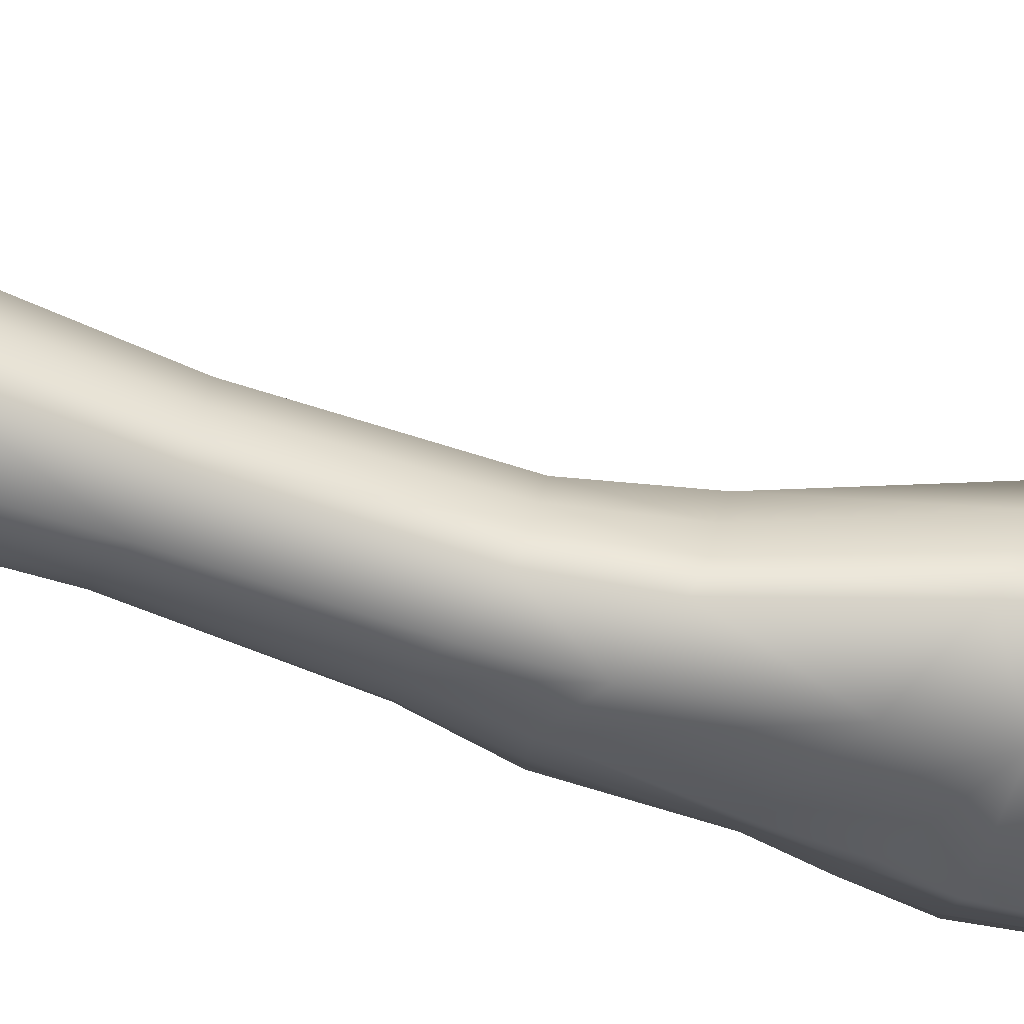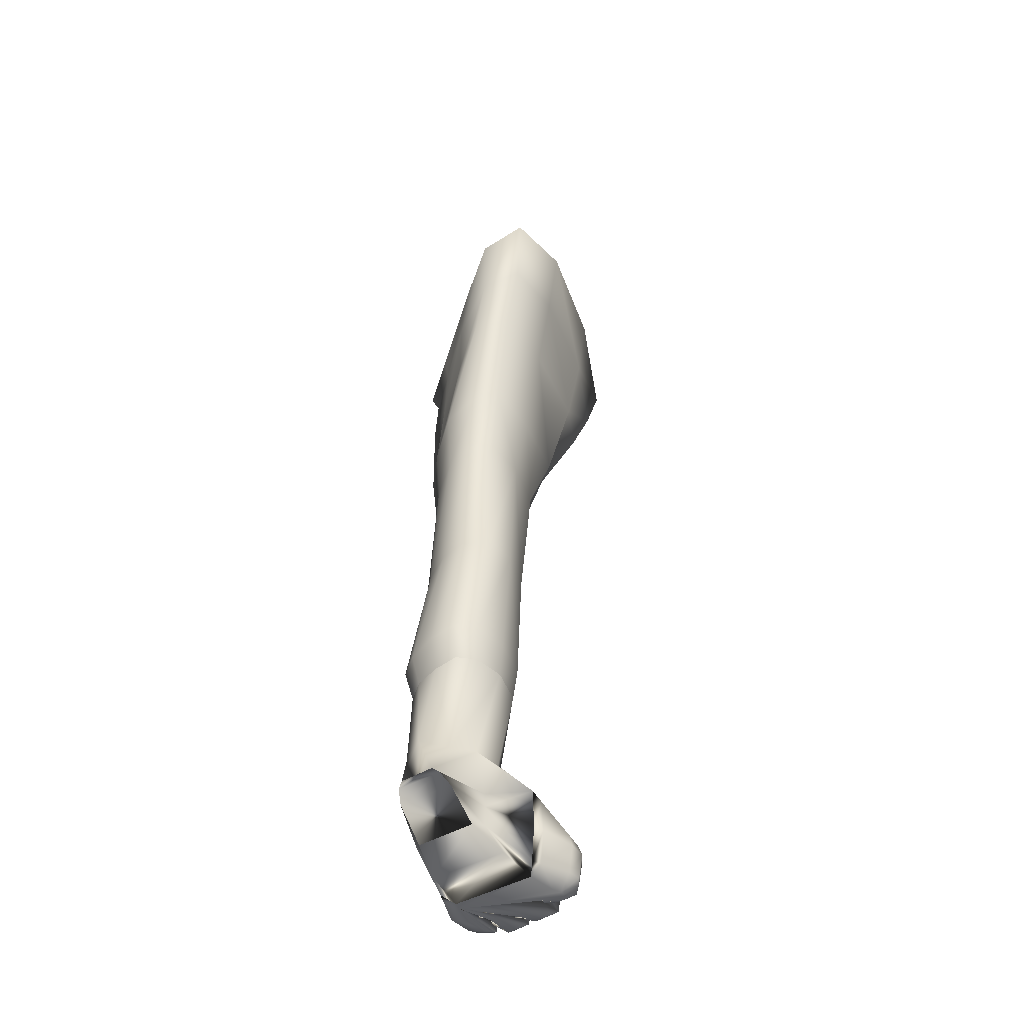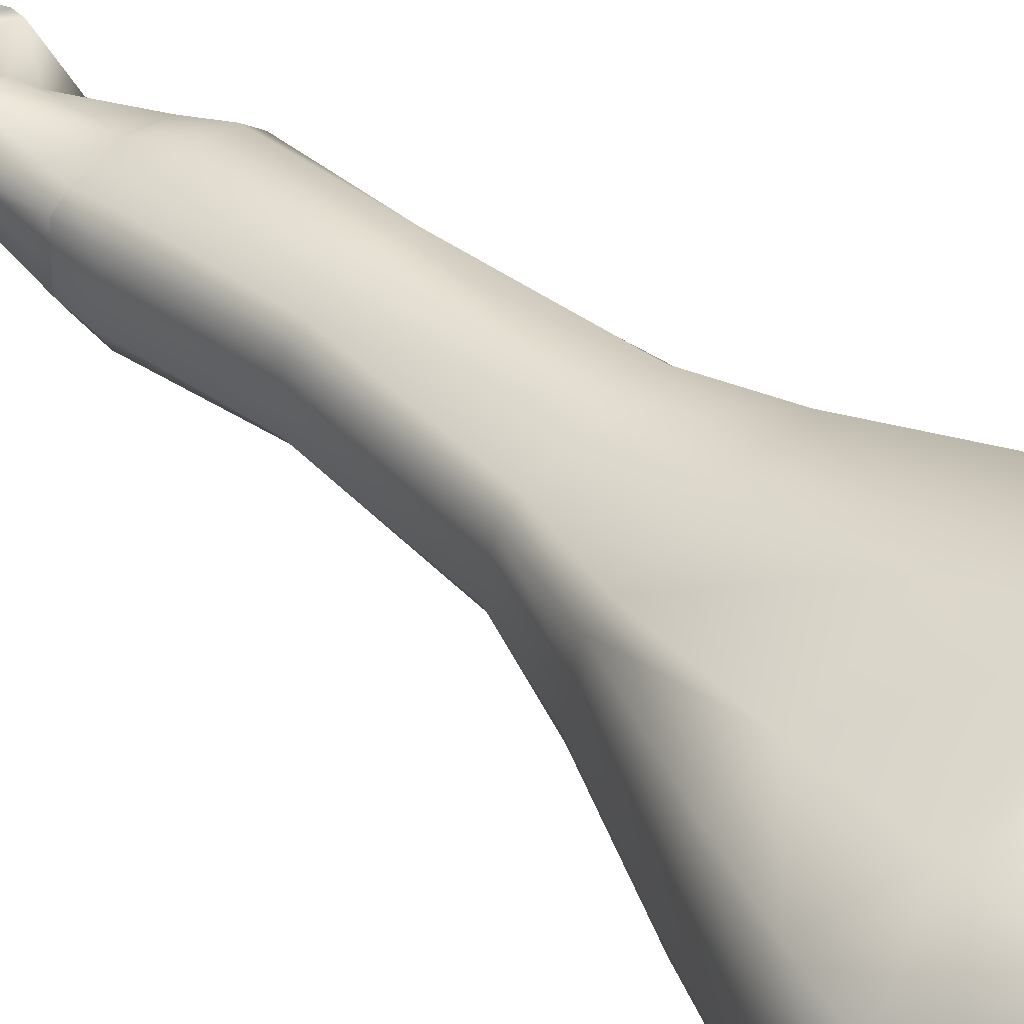
<metadata>
{"format":"obj","ext":"obj","renderer":"f3d","projection":"perspective","resolution":1024,"background":"white","views":[{"elev":-58.8,"azim":64.7,"up":"+Z"},{"elev":-48.7,"azim":-54.8,"up":"+Y"},{"elev":42.5,"azim":135.4,"up":"+Z"}]}
</metadata>
<code>
o front_right_Cube.002
v 0.07617 0.2759 -0.06134
v 0.1588 -0.01008 0.09002
v -0.07764 0.282 -0.05479
v 0.3454 -0.277 -0.3406
v -0.4104 -0.1933 0.2111
v -0.1398 -0.4203 -0.3406
v 0.1181 0.2347 -0.1105
v 0.09067 0.261 -0.08474
v -0.1853 -0.947 -0.281
v -0.2927 -0.8269 0.04276
v 0.0605 -0.8686 -0.281
v 0.05607 -0.8066 -0.005561
v -0.1549 0.236 -0.0992
v -0.1507 0.1539 -0.1543
v -0.3317 -0.8869 -0.1157
v -0.3409 -0.3184 -0.06059
v 0.3841 -0.1737 -0.1016
v 0.1521 0.2158 -0.1647
v 0.1555 0.1895 -0.2166
v -0.1436 0.278 -0.0854
v -0.1153 0.1139 -0.2179
v 0.0847 -0.8376 -0.1368
v -0.04754 0.1141 -0.2576
v -0.1005 0.1225 -0.231
v 0.1268 0.1636 -0.2516
v 0.1546 0.1857 -0.2418
v -0.02191 0.2937 -0.04117
v -0.1587 -0.05983 0.1866
v 0.1179 -0.3486 -0.3406
v -0.06053 -0.9078 -0.316
v -0.1235 -0.8167 0.03499
v 0.05847 0.1135 -0.2496
v 0.3561 -0.1512 0.006202
v -0.441 -0.2534 0.09234
v -0.1721 0.187 -0.1258
v -0.3317 -0.852 -0.01964
v 0.0847 -0.8196 -0.053
v 0.1323 0.2268 -0.1332
v -0.1971 -1.113 -0.2536
v -0.2631 -1.029 0.003548
v -0.01294 -1.015 -0.03198
v -0.3081 -1.071 -0.1211
v 0.02003 -1.037 -0.1354
v -0.007833 -1.058 -0.2536
v -0.1003 -1.085 -0.2939
v -0.144 -1.022 0.004653
v 0.02003 -1.024 -0.06661
v -0.3081 -1.047 -0.0441
v 0.207 -0.5638 -0.2902
v -0.3201 -0.6245 -0.0864
v 0.2394 -0.5274 -0.1181
v -0.346 -0.5497 0.1171
v 0.1165 -0.4909 0.03877
v -0.178 -0.6774 -0.2902
v 0.02872 -0.6206 -0.3313
v -0.1386 -0.5203 0.09337
v 0.2262 -0.5062 -0.01809
v -0.3939 -0.5691 0.03209
v 0.2849 -0.3819 -0.294
v -0.3381 -0.4671 -0.0725
v 0.3214 -0.3432 -0.1099
v -0.3639 -0.3648 0.1673
v 0.1435 -0.242 0.06925
v -0.1621 -0.5138 -0.294
v 0.07648 -0.4478 -0.3377
v -0.1507 -0.2825 0.1465
v 0.3004 -0.3207 -0.002844
v -0.4046 -0.4052 0.06686
v -0.2185 -1.48 -0.2556
v -0.2492 -1.43 -0.01505
v -0.05325 -1.422 -0.04054
v -0.2943 -1.455 -0.1411
v -0.02029 -1.435 -0.1446
v -0.04815 -1.448 -0.2556
v -0.1312 -1.464 -0.2959
v -0.1573 -1.426 -0.006439
v -0.02029 -1.427 -0.07434
v -0.2943 -1.441 -0.07444
v -0.2496 -1.797 -0.294
v -0.2553 -1.765 -0.04437
v -0.04636 -1.759 -0.0601
v -0.3071 -1.781 -0.1647
v -0.008442 -1.768 -0.1685
v -0.0363 -1.776 -0.294
v -0.1408 -1.786 -0.3404
v -0.1578 -1.762 -0.03053
v -0.008442 -1.763 -0.09554
v -0.3071 -1.771 -0.08952
v -0.234 -0.4947 -0.2035
v 0.2371 -0.5489 -0.2199
v -0.008442 -1.772 -0.2428
v -0.287 -1.79 -0.2412
v -0.1423 -1.848 -0.05043
v -0.1299 -1.866 -0.3246
v -0.03964 -1.859 -0.2836
v -0.01178 -1.853 -0.172
v -0.2727 -1.855 -0.1034
v -0.01178 -1.849 -0.1072
v -0.02029 -1.442 -0.2162
v 0.1528 0.207 -0.1971
v -0.1507 0.1303 -0.1804
v -0.2634 -1.47 -0.2088
v 0.3177 -0.3661 -0.2188
v 0.0847 -0.8559 -0.2221
v -0.2572 -0.9224 -0.2135
v -0.2727 -1.862 -0.1697
v -0.04534 -1.847 -0.07559
v -0.2269 -1.85 -0.0637
v -0.2244 -1.874 -0.2836
v -0.236 -0.6558 -0.207
v 0.02003 -1.049 -0.2053
v -0.2581 -1.869 -0.2371
v -0.01178 -1.856 -0.238
v -0.2564 -1.095 -0.1995
v -0.2219 -0.3787 -0.2262
v 0.3791 -0.2348 -0.243
v -0.2581 -1.869 -0.2371
v -0.2727 -1.855 -0.1034
v -0.01648 -2.176 -0.03382
v -0.01648 -2.176 -0.3581
v -0.2978 -2.234 -0.2444
v -0.2946 -2.234 -0.1509
v -0.1587 -2.234 -0.3048
v -0.135 -2.234 -0.1009
v 0.02927 -2.388 -0.31
v 0.04686 -2.388 -0.08457
v 0.1646 -2.388 -0.06365
v 0.1756 -2.388 -0.3061
v -0.1903 -2.107 -0.3075
v -0.1628 -2.107 -0.1092
v -0.08551 -2.107 -0.09582
v -0.2141 -2.107 -0.1564
v 0.1968 -2.293 -0.3388
v 0.1859 -2.293 -0.03018
v -0.07379 -2.388 -0.08586
v -0.09198 -2.388 -0.292
v -0.1653 -2.344 -0.1172
v -0.1749 -2.344 -0.2763
v -0.1255 -2.107 -0.3042
v -0.2406 -2.107 -0.2785
v -0.02995 -2.107 -0.2
v -0.02223 -2.107 -0.1416
v -0.06583 -2.107 -0.2604
v -0.01648 -2.176 -0.1084
v -0.01648 -2.176 -0.2006
v -0.01648 -2.176 -0.2883
v 0.1454 -2.388 -0.1178
v 0.1776 -2.388 -0.2
v 0.1381 -2.388 -0.2767
v 0.1667 -2.293 -0.1084
v 0.1989 -2.293 -0.2006
v 0.1593 -2.289 -0.2874
v 0.1742 -2.388 -0.06924
v 0.1984 -2.283 -0.04505
v 0.2093 -2.283 -0.3073
v 0.2084 -2.388 -0.1833
v 0.2326 -2.283 -0.1822
v 0.1851 -2.388 -0.2941
v 0.1984 -2.283 -0.07485
v 0.1742 -2.388 -0.09087
v 0.1851 -2.388 -0.3003
v 0.2326 -2.283 -0.1254
v 0.2084 -2.388 -0.1323
v 0.2093 -2.283 -0.3225
v 0.2326 -2.283 -0.2199
v 0.2084 -2.388 -0.217
v 0.2084 -2.388 -0.2706
v 0.2326 -2.283 -0.2794
v -0.01648 -2.165 -0.3115
v -0.01648 -2.165 -0.3348
v -0.01648 -2.165 -0.08071
v -0.01648 -2.165 -0.05866
v -0.01648 -2.165 -0.1705
v -0.01648 -2.165 -0.1411
v -0.01648 -2.165 -0.2596
v -0.01648 -2.165 -0.2306
v 0.1661 -2.285 -0.01757
v 0.1693 -2.388 -0.3147
v 0.1856 -2.285 -0.3522
v 0.159 -2.388 -0.05795
v 0.1591 -2.285 -0.1084
v 0.1911 -2.285 -0.2006
v 0.1505 -2.279 -0.2913
v 0.1891 -2.27 -0.04485
v 0.1897 -2.27 -0.07427
v 0.2245 -2.27 -0.1255
v 0.2244 -2.27 -0.1819
v 0.224 -2.27 -0.2201
v 0.2236 -2.27 -0.2792
v 0.1992 -2.27 -0.3064
v 0.1984 -2.27 -0.3297
v -0.2849 -2.107 -0.2068
v 0.1112 -2.388 -0.3252
v 0.09634 -2.264 0.002943
v 0.09539 -2.264 -0.3935
v 0.1215 -2.388 -0.0701
v 0.09745 -2.265 -0.1028
v 0.09733 -2.264 -0.2006
v 0.09671 -2.264 -0.2933
v 0.1035 -2.252 -0.04039
v 0.1039 -2.252 -0.08455
v 0.1042 -2.252 -0.1234
v 0.1041 -2.252 -0.1769
v 0.1039 -2.252 -0.224
v 0.1037 -2.252 -0.2739
v 0.103 -2.252 -0.3038
v 0.1026 -2.252 -0.3508
v 0.1445 -2.388 -0.05839
v 0.1623 -2.267 -0.373
v 0.1431 -2.267 -0.001219
v 0.1528 -2.388 -0.3151
v 0.1152 -2.364 -0.01198
v -0.01178 -1.849 -0.1072
v -0.01178 -1.853 -0.172
v -0.1587 -2.337 -0.2959
v -0.253 -2.275 -0.121
v 0.2008 -2.255 -0.2217
v 0.2012 -2.255 -0.1802
v 0.2013 -2.255 -0.122
v 0.1665 -2.255 -0.07112
v 0.104 -2.364 -0.3804
v 0.1663 -2.366 -0.3696
v 0.1984 -2.369 -0.04505
v 0.2326 -2.369 -0.2199
v 0.1593 -2.369 -0.2874
v 0.1989 -2.371 -0.2006
v 0.1667 -2.371 -0.1084
v 0.1679 -2.369 -0.01852
v 0.1984 -2.369 -0.07485
v 0.2093 -2.369 -0.3073
v 0.1968 -2.371 -0.3359
v -0.2244 -1.874 -0.2836
v -0.01178 -1.856 -0.238
v 0.2326 -2.369 -0.1822
v 0.2326 -2.369 -0.2794
v -0.1423 -1.848 -0.05043
v -0.04534 -1.847 -0.07559
v 0.1881 -2.369 -0.3514
v 0.1485 -2.366 -0.005068
v 0.01518 -2.369 -0.05938
v -0.135 -2.337 -0.09934
v 0.1859 -2.371 -0.03679
v -0.1299 -1.866 -0.3246
v 0.2326 -2.369 -0.1254
v 0.2093 -2.369 -0.3225
v 0.1752 -2.255 -0.3329
v 0.176 -2.255 -0.3068
v 0.2004 -2.255 -0.2825
v 0.1658 -2.255 -0.03879
v 0.1272 -2.267 -0.2924
v 0.1679 -2.267 -0.2005
v 0.1359 -2.267 -0.1032
v -0.2269 -1.85 -0.0637
v -0.03964 -1.859 -0.2836
v -0.003592 -2.369 -0.3356
v -0.2616 -2.275 -0.2727
v -0.2727 -1.862 -0.1697
v -0.2892 -2.247 -0.26
v -0.1635 -2.279 -0.3034
v 0.1953 -2.307 -0.03159
v 0.000437 -2.272 -0.04189
v 0.1959 -2.301 -0.3574
v 0.1046 -2.288 -0.3932
v 0.2083 -2.3 -0.04029
v 0.2424 -2.3 -0.2817
v 0.2192 -2.3 -0.327
v 0.2192 -2.3 -0.3103
v 0.2083 -2.3 -0.07141
v 0.1688 -2.301 -0.2899
v -0.009301 -2.272 -0.3517
v -0.283 -2.247 -0.1347
v 0.2062 -2.307 -0.3407
v 0.1761 -2.301 -0.01214
v 0.2424 -2.3 -0.2205
v 0.1725 -2.29 -0.3776
v 0.2424 -2.3 -0.1822
v 0.1109 -2.288 0.001771
v 0.2424 -2.3 -0.1234
v -0.139 -2.279 -0.09741
v 0.1761 -2.307 -0.106
v 0.154 -2.29 0.003583
v 0.2083 -2.307 -0.2008
v 0.04952 -2.388 -0.3137
v 0.01142 -2.197 -0.02473
v 0.01118 -2.197 -0.3668
v 0.06531 -2.388 -0.08099
v 0.01169 -2.197 -0.107
v 0.01166 -2.197 -0.2006
v 0.01151 -2.197 -0.2895
v 0.01319 -2.186 -0.05414
v 0.01328 -2.186 -0.08166
v 0.01336 -2.186 -0.1367
v 0.01335 -2.186 -0.1721
v 0.01329 -2.186 -0.2289
v 0.01324 -2.186 -0.2631
v 0.01308 -2.186 -0.3096
v 0.01297 -2.186 -0.3388
v 0.02302 -2.368 -0.3467
v 0.0399 -2.368 -0.04766
v 0.02774 -2.276 -0.0311
v 0.01886 -2.276 -0.362
v -0.08571 -2.107 -0.275
v -0.1056 -2.107 -0.2896
v -0.04333 -2.107 -0.1263
v -0.06442 -2.107 -0.1111
v -0.02481 -2.107 -0.1611
v -0.02738 -2.107 -0.1805
v -0.05387 -2.107 -0.2403
v -0.04191 -2.107 -0.2202
f 38 7 2
f 26 19 25
f 7 8 1
f 28 27 5
f 32 29 6
f 100 18 17
f 34 5 13
f 5 3 20
f 57 53 37
f 115 16 14
f 110 54 9
f 90 51 22
f 23 6 24
f 55 49 11
f 56 52 10
f 58 50 15
f 2 1 27
f 25 4 29
f 54 55 9
f 53 56 12
f 18 38 33
f 16 34 14
f 51 57 37
f 52 58 36
f 37 12 41
f 30 11 44
f 105 9 39
f 31 10 46
f 36 15 42
f 104 22 43
f 9 30 39
f 12 31 41
f 22 37 47
f 10 36 48
f 13 5 20
f 67 63 53
f 89 64 54
f 103 61 51
f 65 59 49
f 66 62 56
f 68 60 50
f 64 65 54
f 63 66 53
f 61 67 57
f 62 68 58
f 35 34 13
f 33 2 63
f 115 6 89
f 116 17 61
f 29 4 59
f 28 5 66
f 34 16 60
f 6 29 65
f 2 28 63
f 17 33 67
f 5 34 68
f 47 41 71
f 45 44 74
f 114 39 69
f 46 40 70
f 48 42 72
f 111 43 73
f 39 45 69
f 41 46 71
f 43 47 77
f 40 48 78
f 77 71 81
f 75 74 84
f 102 69 79
f 76 70 80
f 78 72 82
f 99 73 83
f 69 75 79
f 71 76 81
f 73 77 87
f 70 78 88
f 79 85 94
f 85 84 94
f 92 79 109
f 86 80 93
f 80 88 108
f 91 83 96
f 88 82 106
f 87 81 107
f 83 87 98
f 81 86 93
f 19 100 116
f 6 115 101
f 50 110 105
f 49 90 104
f 15 105 114
f 11 104 111
f 60 89 110
f 59 103 90
f 16 115 89
f 4 116 103
f 42 114 102
f 44 111 99
f 72 102 92
f 74 99 91
f 82 92 112
f 84 91 95
f 172 305 131
f 192 140 121
f 130 132 122
f 129 139 123
f 123 124 122
f 131 130 119
f 140 129 121
f 175 169 146
f 243 254 139
f 240 241 126
f 213 237 142
f 273 177 260
f 237 236 131
f 192 232 140
f 236 253 132
f 232 243 140
f 215 255 125
f 256 216 138
f 241 216 137
f 256 215 136
f 191 179 164
f 125 126 283
f 245 231 128
f 238 178 128
f 233 214 143
f 214 213 141
f 254 233 139
f 138 136 137
f 125 126 135
f 136 125 135
f 135 137 136
f 185 181 159
f 187 182 157
f 189 183 168
f 229 227 147
f 234 226 148
f 235 225 149
f 174 306 142
f 176 309 141
f 169 302 143
f 242 223 127
f 244 234 156
f 225 230 149
f 223 229 160
f 227 244 147
f 230 245 158
f 226 224 148
f 224 235 166
f 177 184 154
f 184 185 159
f 181 186 162
f 186 187 157
f 182 188 165
f 188 189 165
f 183 190 155
f 190 191 155
f 281 210 273
f 246 209 191
f 222 211 178
f 220 252 185
f 218 251 187
f 248 250 189
f 210 249 184
f 249 220 185
f 252 219 186
f 219 218 187
f 251 217 188
f 217 248 188
f 250 247 190
f 247 246 190
f 132 257 192
f 300 284 194
f 297 285 195
f 298 283 221
f 291 287 197
f 293 288 198
f 295 289 199
f 284 290 194
f 290 291 200
f 287 292 197
f 292 293 202
f 288 294 198
f 294 295 205
f 289 296 199
f 296 297 207
f 277 194 210
f 221 193 211
f 198 204 217
f 197 202 252
f 267 266 230
f 199 206 247
f 206 207 247
f 282 274 226
f 262 238 231
f 194 200 249
f 203 198 218
f 192 121 122
f 258 259 256
f 266 272 231
f 201 197 220
f 207 195 246
f 200 201 249
f 205 199 250
f 204 205 248
f 202 203 218
f 265 269 225
f 278 276 234
f 260 264 242
f 276 282 226
f 132 192 122
f 268 280 227
f 180 228 127
f 264 268 229
f 269 267 225
f 258 271 256
f 279 271 216
f 280 278 227
f 261 279 240
f 259 270 255
f 274 265 224
f 208 239 228
f 275 222 238
f 286 299 196
f 301 298 263
f 196 212 208
f 263 221 222
f 228 273 242
f 239 281 228
f 299 300 277
f 212 277 281
f 155 164 266
f 151 165 274
f 179 262 272
f 121 123 259
f 164 133 272
f 168 152 265
f 162 157 278
f 134 154 260
f 157 151 276
f 159 150 268
f 154 159 264
f 152 155 267
f 121 122 258
f 124 122 271
f 150 162 278
f 119 124 279
f 123 120 259
f 165 168 265
f 209 275 262
f 285 301 195
f 195 263 275
f 261 119 284
f 170 120 285
f 255 125 298
f 171 144 287
f 173 145 288
f 175 146 289
f 119 172 284
f 172 171 290
f 144 174 287
f 174 173 292
f 145 176 288
f 176 175 295
f 146 169 289
f 169 170 297
f 126 240 299
f 270 255 301
f 240 261 300
f 120 270 285
f 171 304 305
f 144 142 304
f 173 307 306
f 145 141 173
f 308 309 176
f 143 308 175
f 303 302 170
f 139 303 170
f 33 38 2
f 19 4 25
f 2 7 1
f 27 3 5
f 23 32 6
f 116 100 17
f 53 12 37
f 101 115 14
f 105 110 9
f 104 90 22
f 6 21 24
f 30 55 11
f 31 56 10
f 36 58 15
f 28 2 27
f 32 25 29
f 55 30 9
f 56 31 12
f 17 18 33
f 34 35 14
f 22 51 37
f 10 52 36
f 47 37 41
f 45 30 44
f 114 105 39
f 10 40 46
f 48 36 42
f 111 104 43
f 30 45 39
f 31 46 41
f 43 22 47
f 40 10 48
f 57 67 53
f 110 89 54
f 90 103 51
f 55 65 49
f 62 52 56
f 58 68 50
f 65 55 54
f 66 56 53
f 51 61 57
f 52 62 58
f 67 33 63
f 6 64 89
f 103 116 61
f 65 29 59
f 5 62 66
f 68 34 60
f 64 6 65
f 28 66 63
f 61 17 67
f 62 5 68
f 77 47 71
f 75 45 74
f 102 114 69
f 76 46 70
f 78 48 72
f 99 111 73
f 45 75 69
f 46 76 71
f 73 43 77
f 70 40 78
f 87 77 81
f 85 75 84
f 92 102 79
f 86 76 80
f 88 78 82
f 91 99 83
f 75 85 79
f 76 86 81
f 83 73 87
f 80 70 88
f 109 79 94
f 84 95 94
f 112 92 109
f 80 108 93
f 88 97 108
f 113 91 96
f 97 88 106
f 98 87 107
f 96 83 98
f 107 81 93
f 4 19 116
f 21 6 101
f 15 50 105
f 11 49 104
f 42 15 114
f 44 11 111
f 50 60 110
f 49 59 90
f 60 16 89
f 59 4 103
f 72 42 102
f 74 44 99
f 82 72 92
f 84 74 91
f 106 82 112
f 91 113 95
f 119 172 131
f 124 130 122
f 139 120 123
f 121 123 122
f 130 124 119
f 129 123 121
f 173 176 145
f 171 174 144
f 120 170 123
f 170 169 123
f 169 175 123
f 175 176 123
f 176 173 123
f 173 174 123
f 174 171 123
f 171 172 123
f 172 119 124
f 123 172 124
f 129 243 139
f 241 135 126
f 237 131 142
f 131 305 142
f 305 304 142
f 177 134 260
f 236 130 131
f 257 117 192
f 117 232 192
f 130 236 132
f 243 129 140
f 136 215 125
f 216 137 138
f 135 241 137
f 138 256 136
f 179 133 164
f 126 286 283
f 286 196 283
f 196 208 283
f 208 180 283
f 180 127 283
f 127 153 283
f 153 160 283
f 160 147 283
f 147 163 283
f 163 156 283
f 156 148 283
f 148 166 283
f 166 167 283
f 167 149 283
f 149 158 283
f 158 161 283
f 161 128 283
f 128 178 283
f 178 211 283
f 211 193 283
f 161 245 128
f 231 238 128
f 214 141 143
f 141 309 143
f 309 308 143
f 213 142 141
f 142 306 307
f 141 142 307
f 233 143 139
f 143 302 303
f 139 143 303
f 181 150 159
f 182 151 157
f 183 152 168
f 160 229 147
f 156 234 148
f 167 235 149
f 144 174 142
f 145 176 141
f 146 169 143
f 223 153 127
f 163 244 156
f 230 158 149
f 153 223 160
f 244 163 147
f 245 161 158
f 224 166 148
f 235 167 166
f 134 177 154
f 154 184 159
f 150 181 162
f 162 186 157
f 151 182 165
f 189 168 165
f 152 183 155
f 191 164 155
f 210 177 273
f 209 179 191
f 238 222 178
f 252 181 185
f 251 182 187
f 250 183 189
f 177 210 184
f 184 249 185
f 181 252 186
f 186 219 187
f 182 251 188
f 248 189 188
f 183 250 190
f 246 191 190
f 253 118 132
f 118 257 132
f 277 300 194
f 207 297 195
f 283 193 221
f 201 291 197
f 203 293 198
f 205 295 199
f 290 200 194
f 291 201 200
f 292 202 197
f 293 203 202
f 294 204 198
f 204 294 205
f 296 206 199
f 206 296 207
f 281 277 210
f 222 221 211
f 251 198 217
f 202 219 252
f 266 245 230
f 250 199 247
f 207 246 247
f 274 224 226
f 272 262 231
f 210 194 249
f 198 251 218
f 259 215 256
f 245 266 231
f 197 252 220
f 195 209 246
f 201 220 249
f 248 205 250
f 217 204 248
f 219 202 218
f 235 265 225
f 244 278 234
f 264 223 242
f 234 276 226
f 229 268 227
f 228 242 127
f 223 264 229
f 267 230 225
f 271 216 256
f 241 279 216
f 278 244 227
f 279 241 240
f 215 259 255
f 265 235 224
f 180 208 228
f 262 275 238
f 299 212 196
f 298 221 263
f 212 239 208
f 275 263 222
f 273 260 242
f 281 273 228
f 212 299 277
f 239 212 281
f 267 155 266
f 282 151 274
f 133 179 272
f 258 121 259
f 266 164 272
f 152 269 265
f 157 276 278
f 154 264 260
f 151 282 276
f 150 280 268
f 159 268 264
f 269 152 267
f 122 271 258
f 279 124 271
f 280 150 278
f 261 119 279
f 120 270 259
f 274 165 265
f 179 209 262
f 301 263 195
f 209 195 275
f 300 261 284
f 297 170 285
f 125 283 298
f 291 171 287
f 293 173 288
f 295 175 289
f 172 290 284
f 171 291 290
f 174 292 287
f 173 293 292
f 176 294 288
f 294 176 295
f 169 296 289
f 296 169 297
f 286 126 299
f 255 298 301
f 299 240 300
f 270 301 285
f 172 171 305
f 171 144 304
f 174 173 306
f 141 307 173
f 175 308 176
f 146 143 175
f 302 169 170
f 120 139 170

</code>
